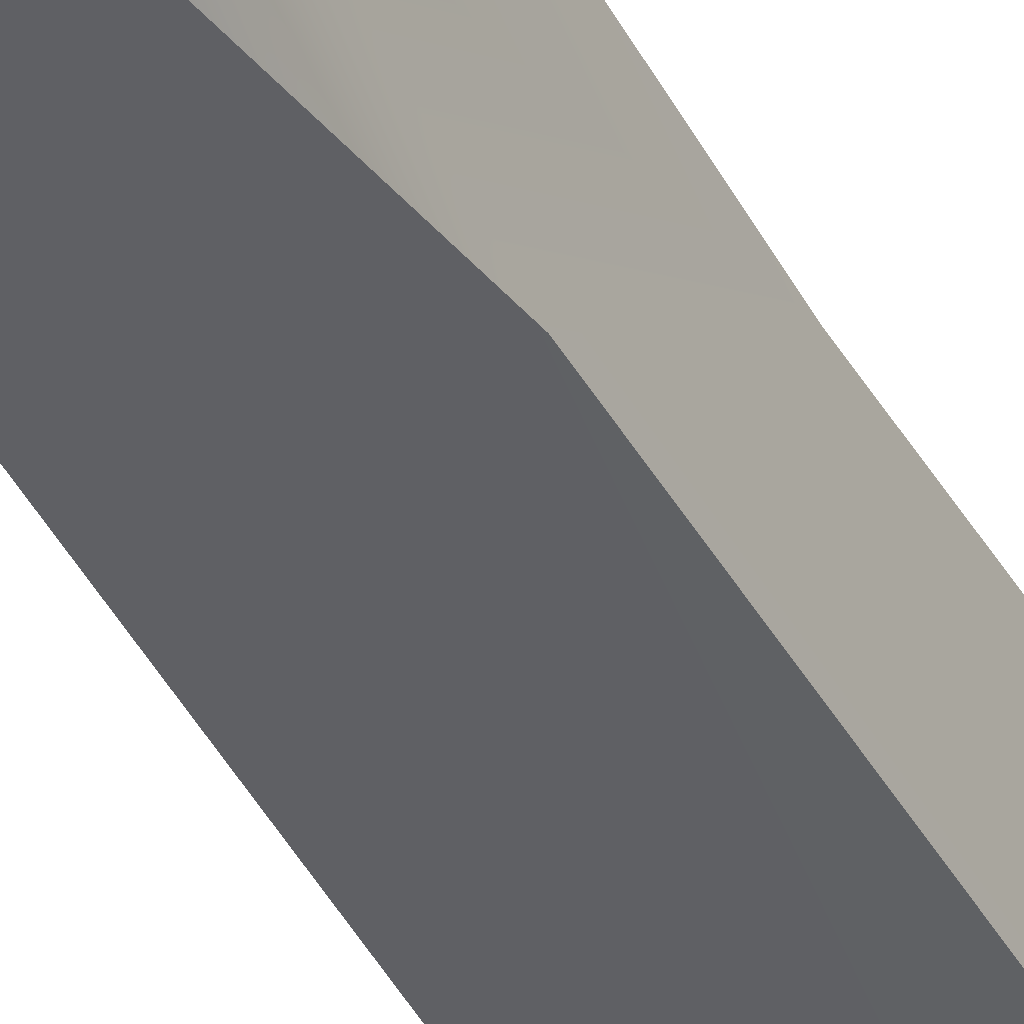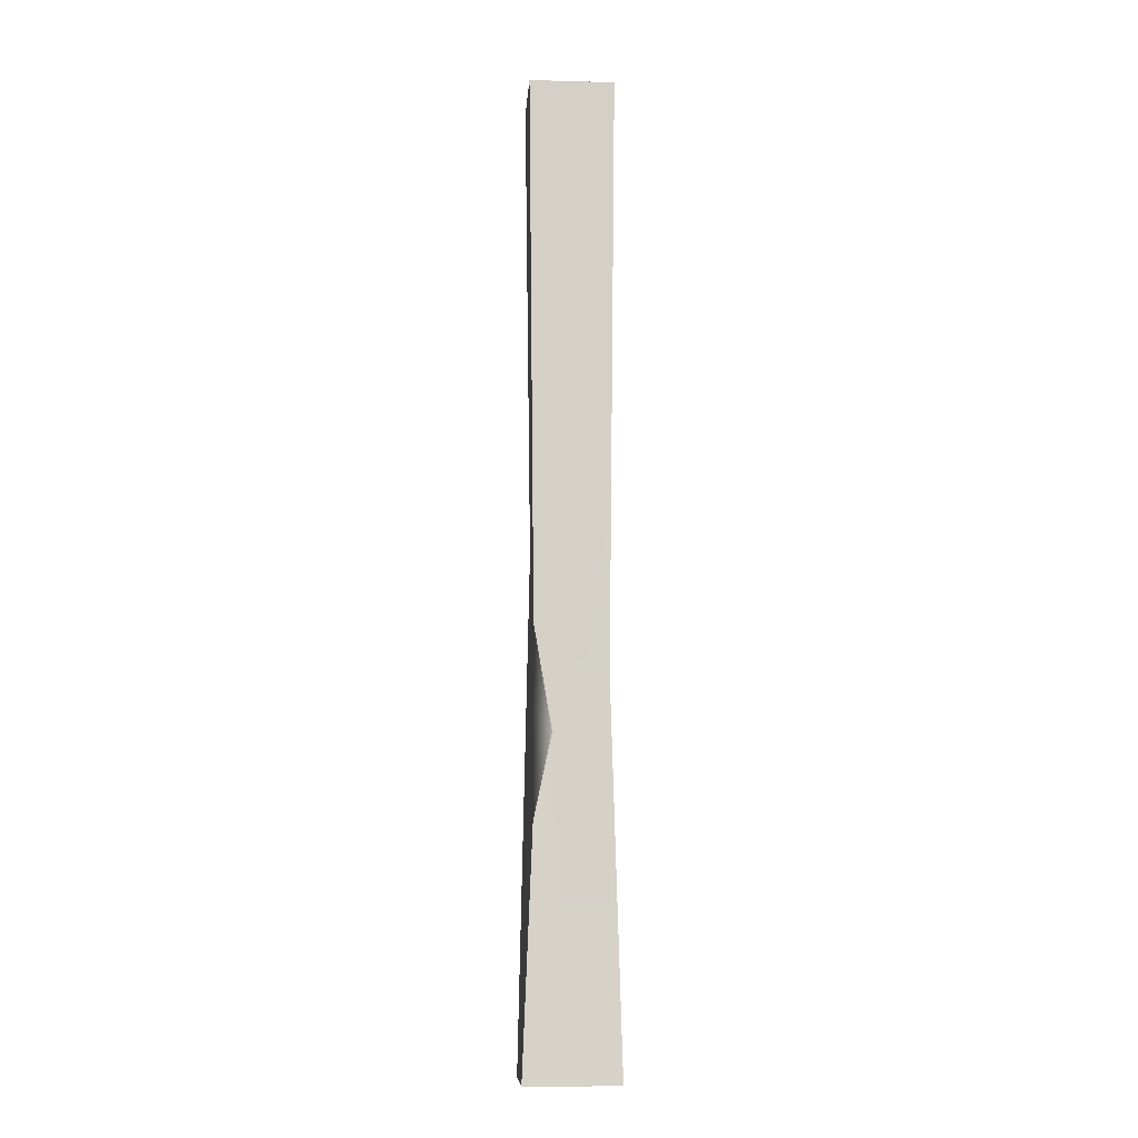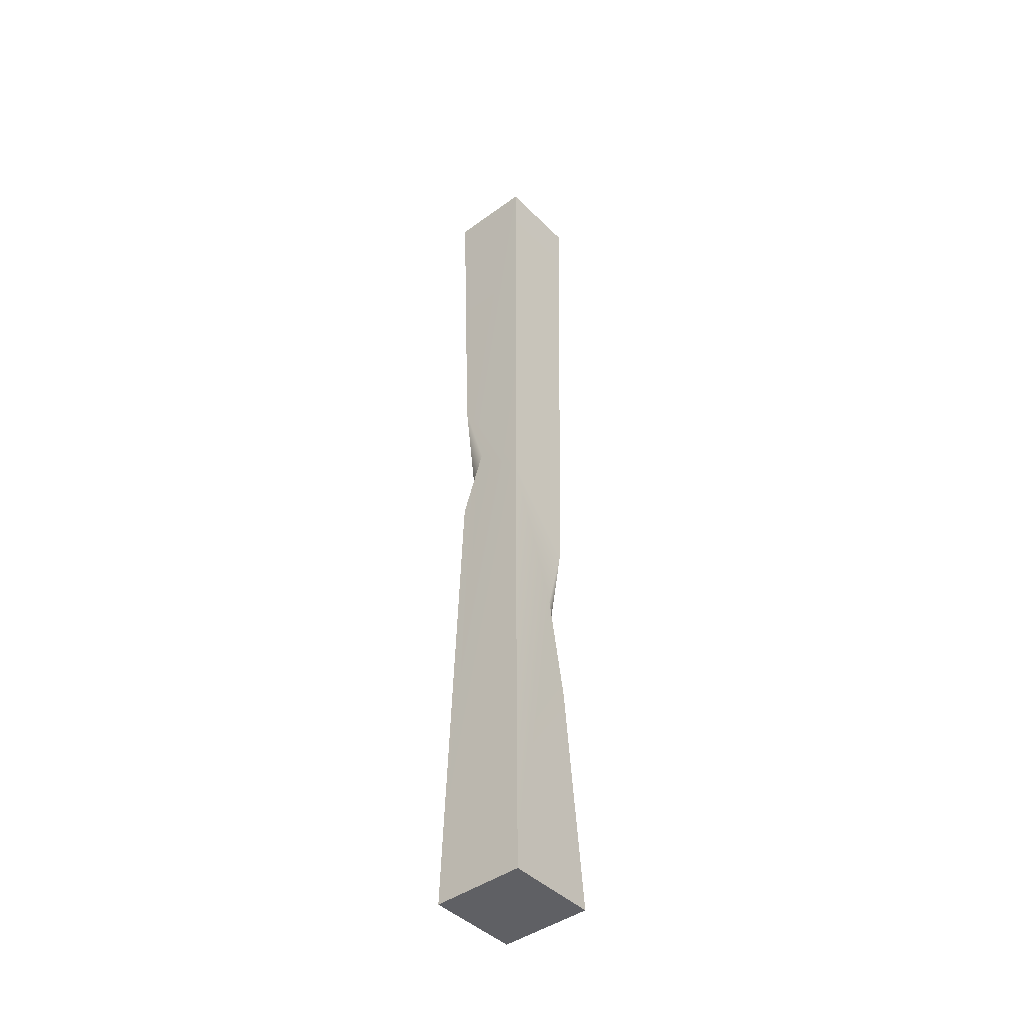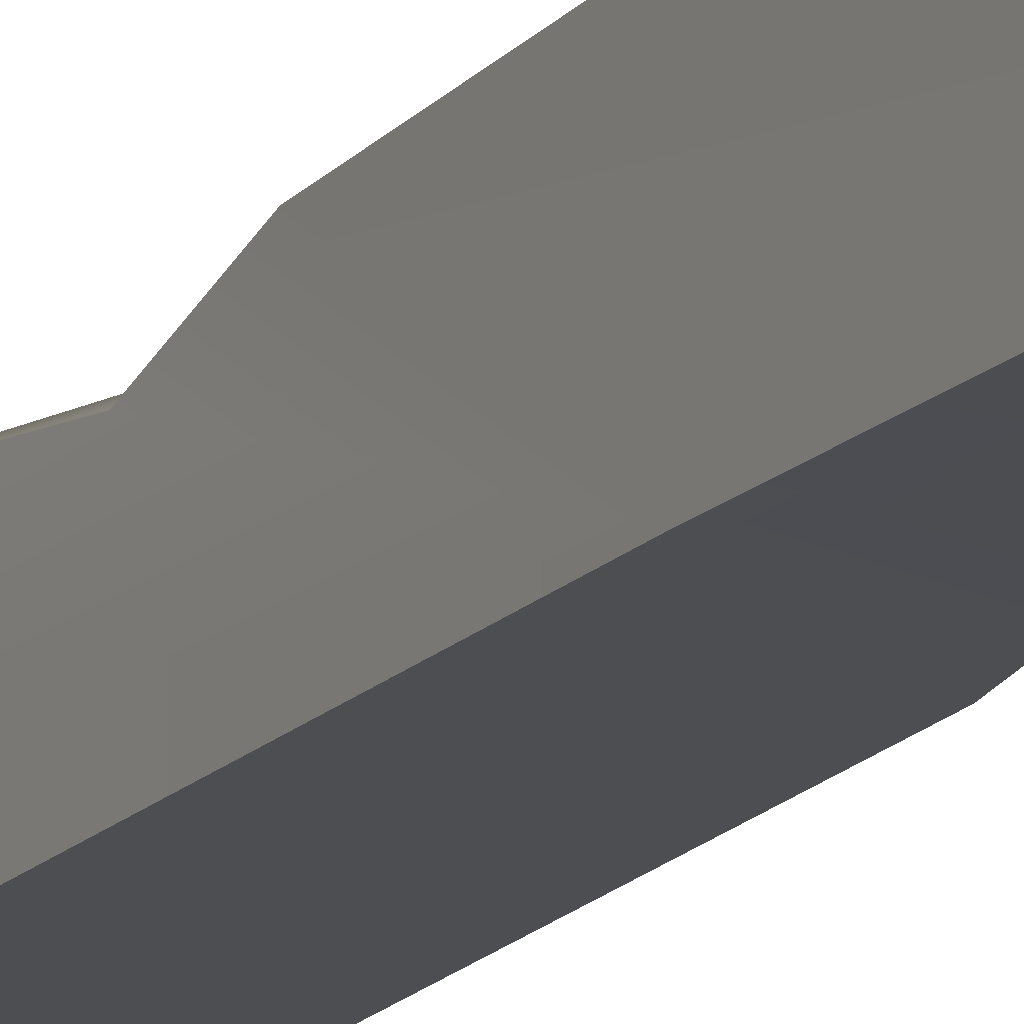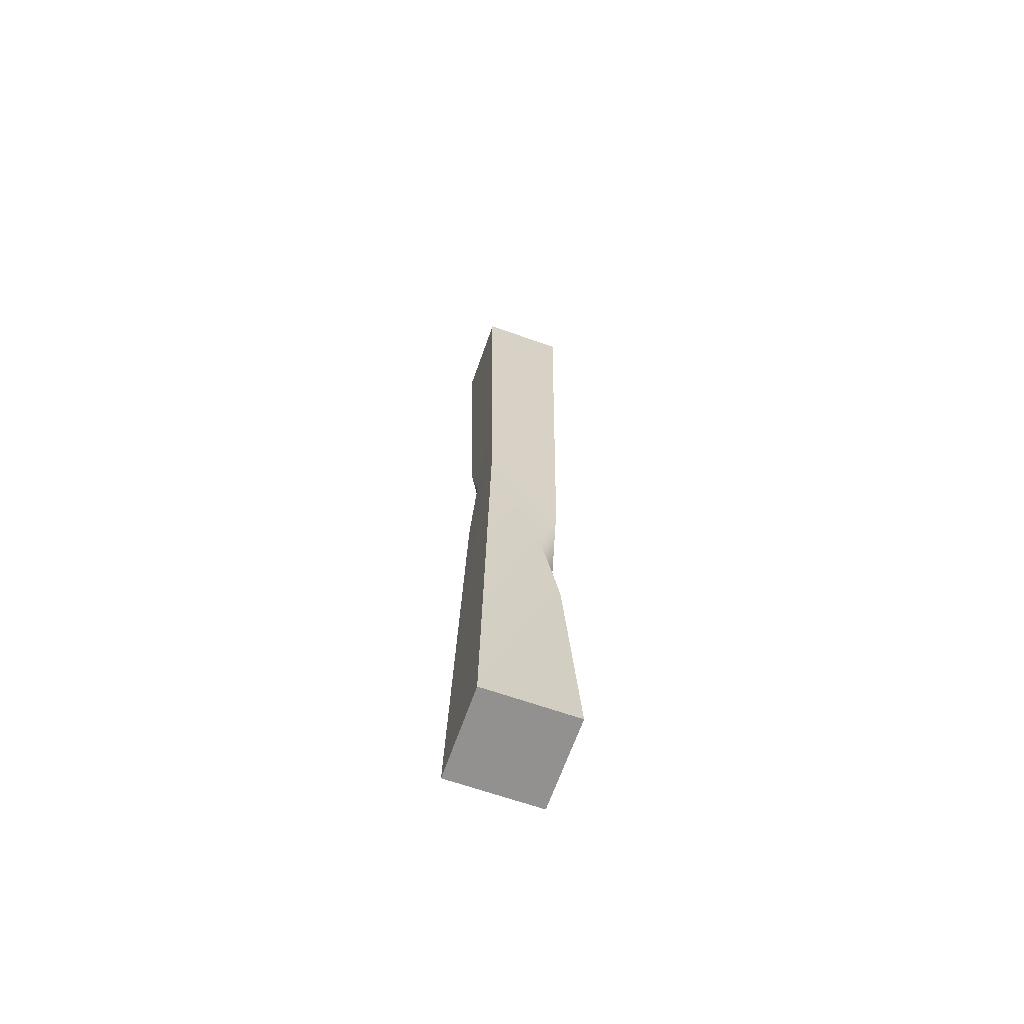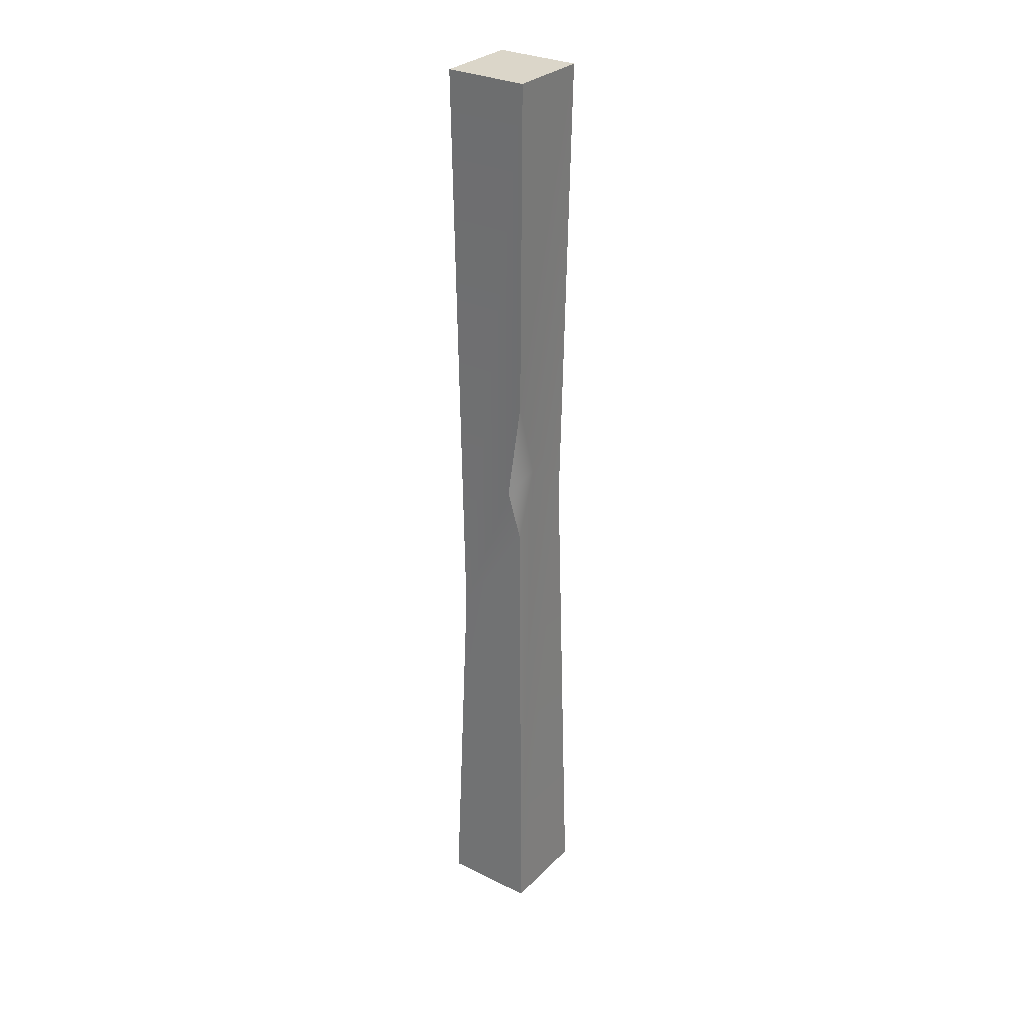
<metadata>
{"format":"obj","ext":"obj","renderer":"f3d","projection":"perspective","resolution":1024,"background":"white","views":[{"elev":-44.7,"azim":27.8,"up":"+Z"},{"elev":-9.6,"azim":176.0,"up":"+Y"},{"elev":-43.3,"azim":40.7,"up":"+Y"},{"elev":-16.7,"azim":-28.2,"up":"+Z"},{"elev":-66.1,"azim":70.6,"up":"+Y"},{"elev":29.7,"azim":-54.4,"up":"+Y"}]}
</metadata>
<code>
v 11.12 0 11.12
v 11.12 0 -11.12
v 10.1 231.8 10.1
v 10.1 231.8 -10.1
v -10.1 231.8 10.1
v -10.1 231.8 -10.1
v -11.12 0 11.12
v -11.12 0 -11.12
v 8.658 120.9 8.658
v 4.389 77.28 -8.658
v -8.658 127.1 5.15
v -8.658 89.75 -8.658
v 8.658 83.27 -3.965
v 8.658 101.9 -8.658
v 8.658 57.31 -8.658
v -8.658 151.6 8.658
v -2.996 132 8.658
v -8.658 115.2 8.658
f 1 2 15 13 9
f 3 4 6 5
f 5 6 12 11 16
f 7 8 2 1
f 2 8 12 10 15
f 7 1 9 17 18
f 9 13 14 4 3
f 18 11 12 8 7
f 14 10 12 6 4
f 16 17 9 3 5
f 14 13 10
f 13 15 10
f 11 17 16
f 18 17 11

</code>
